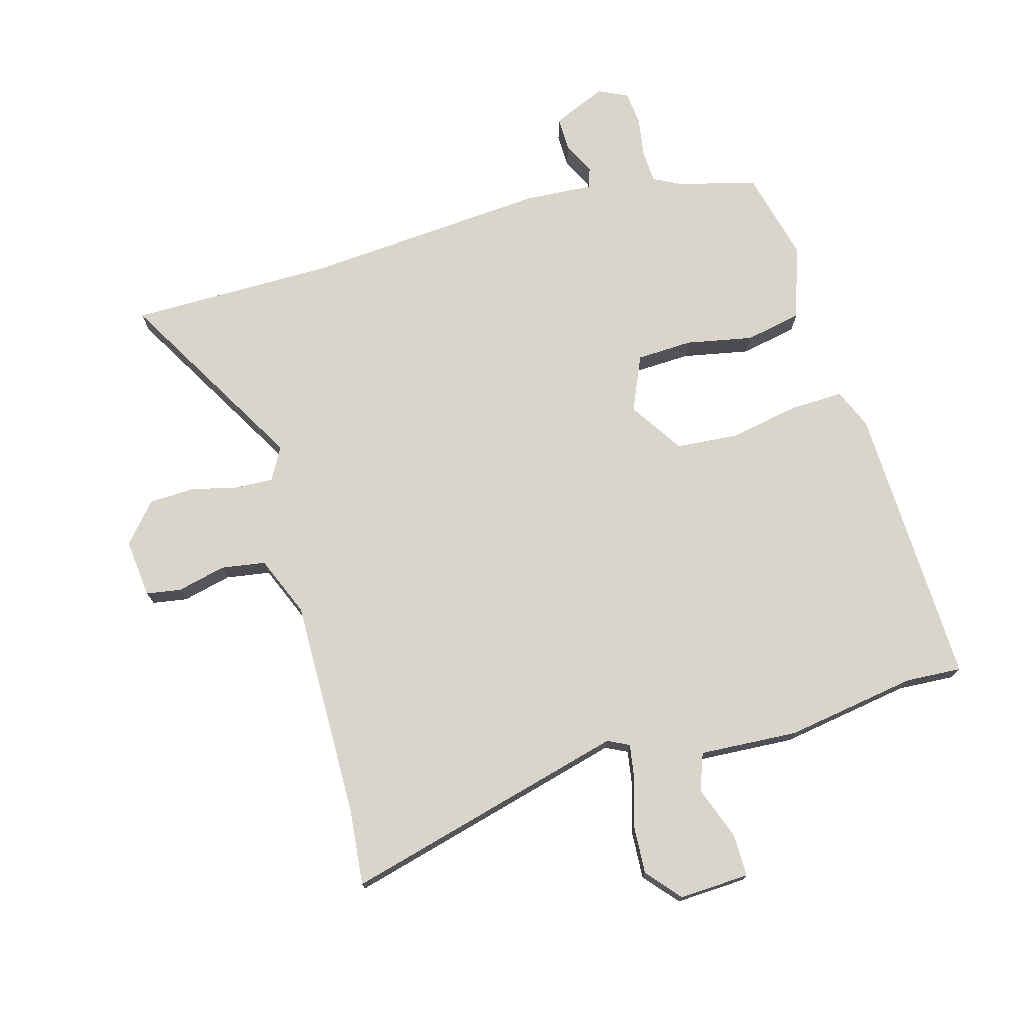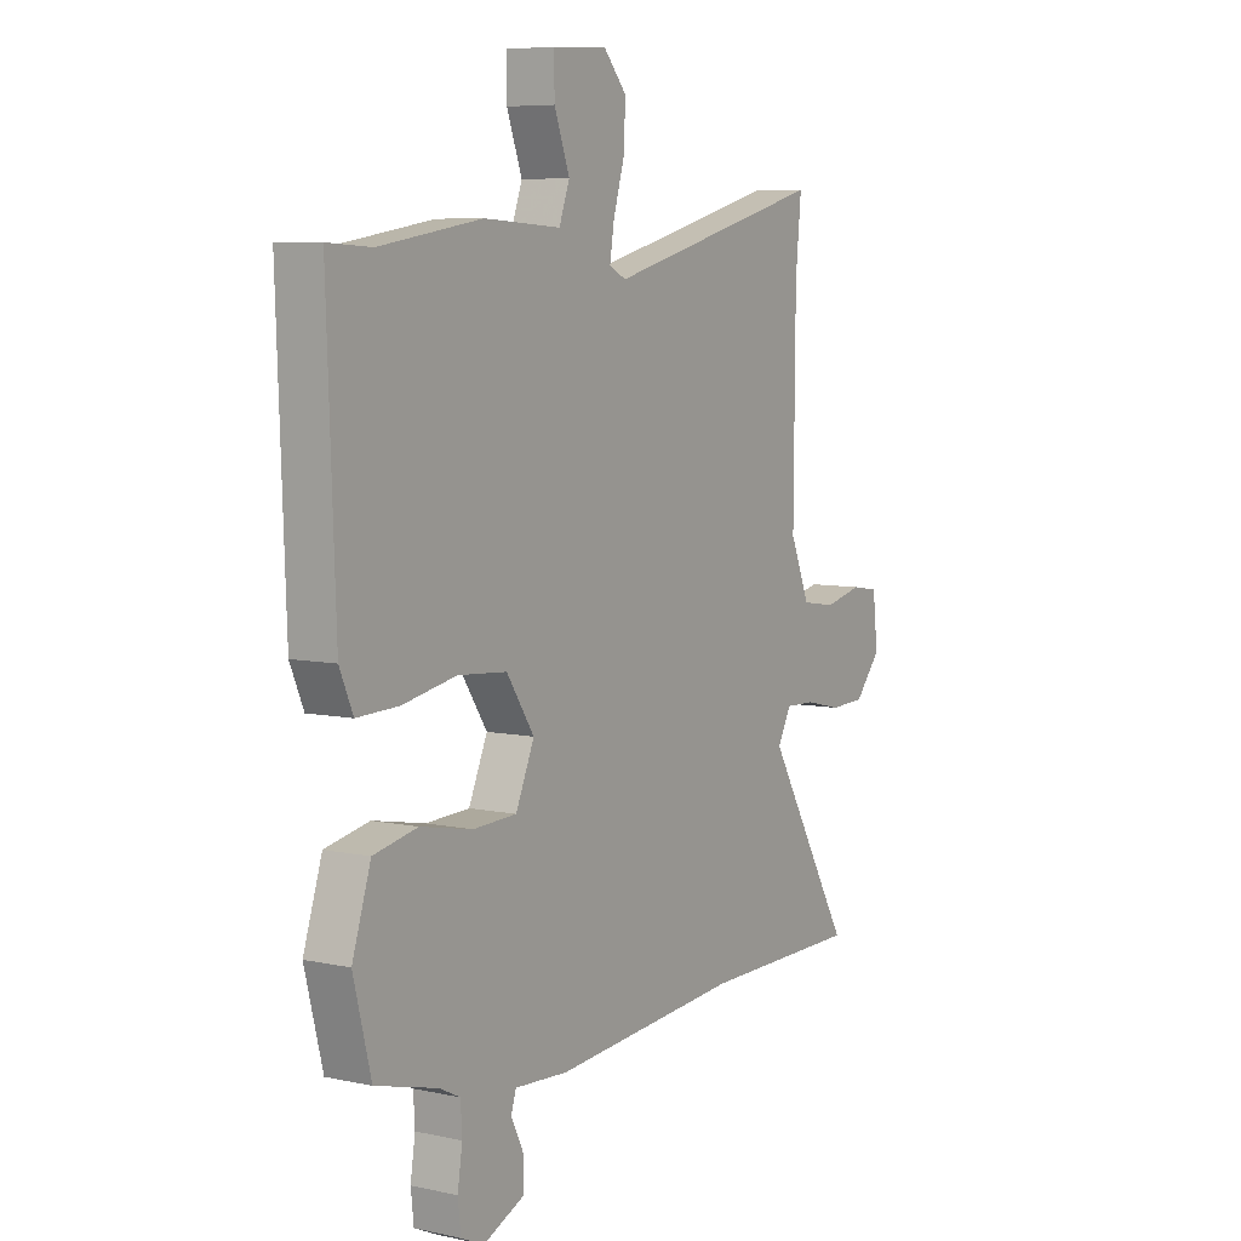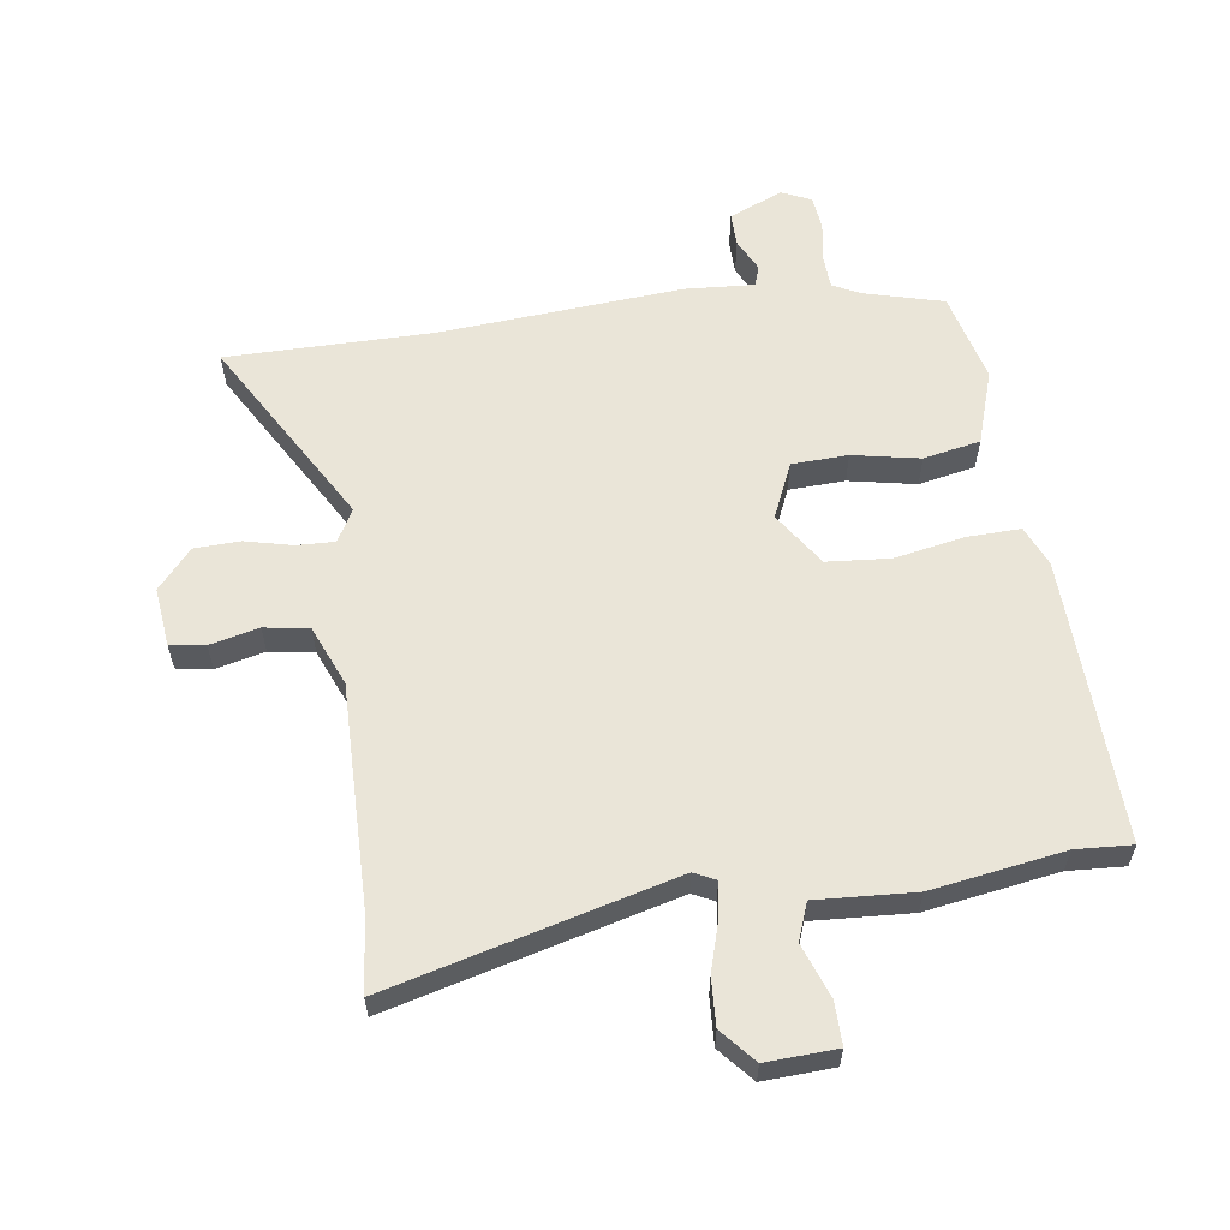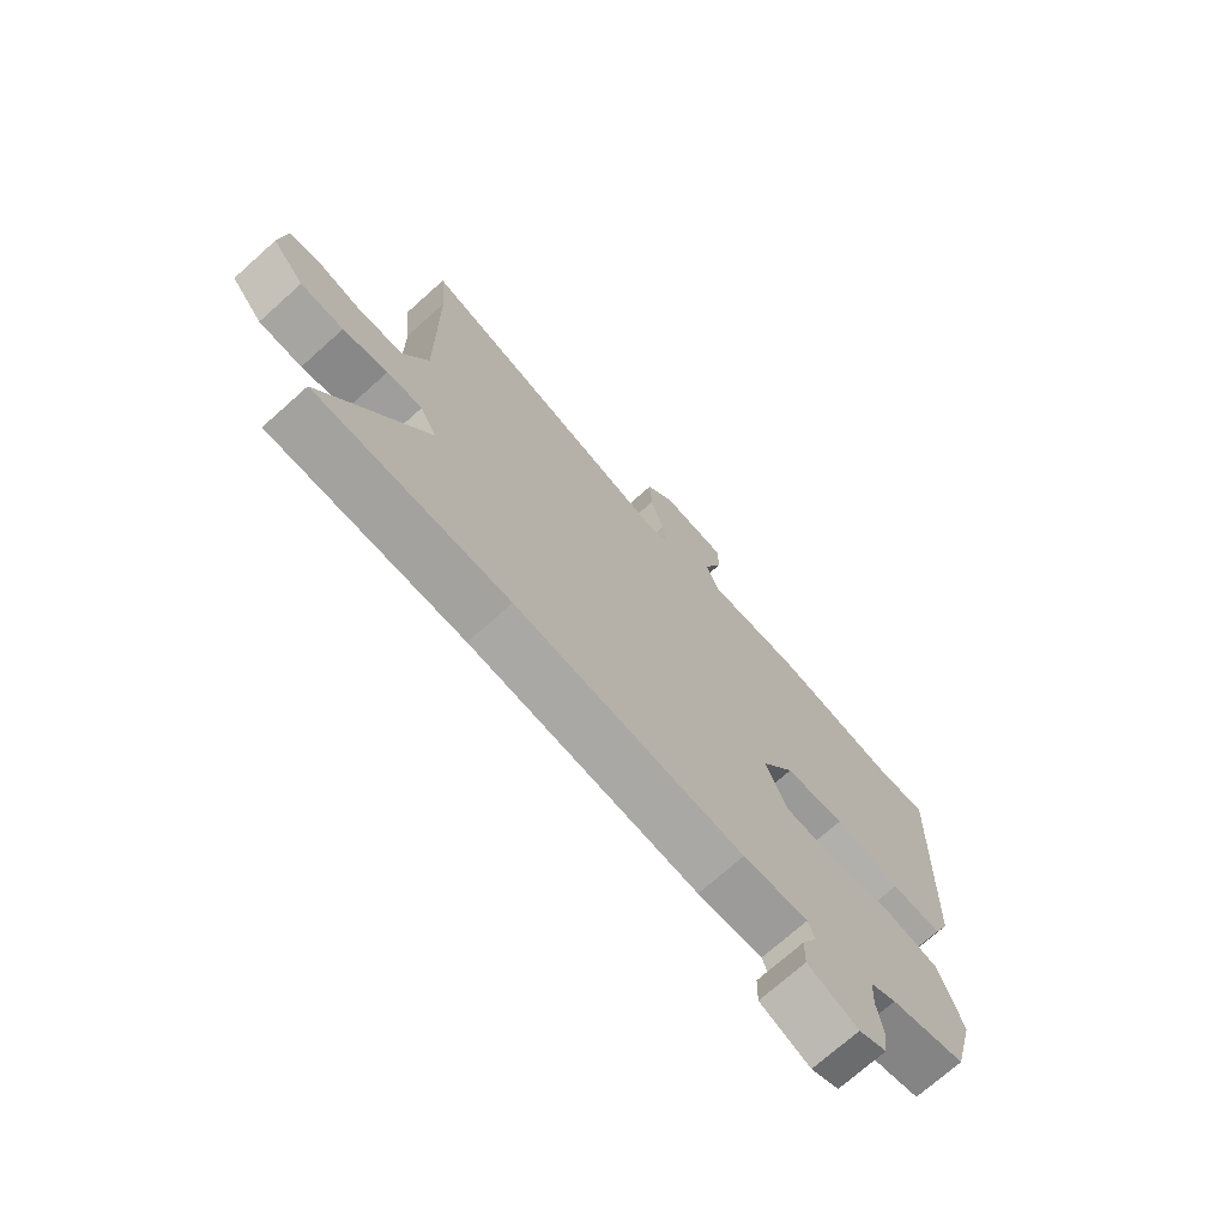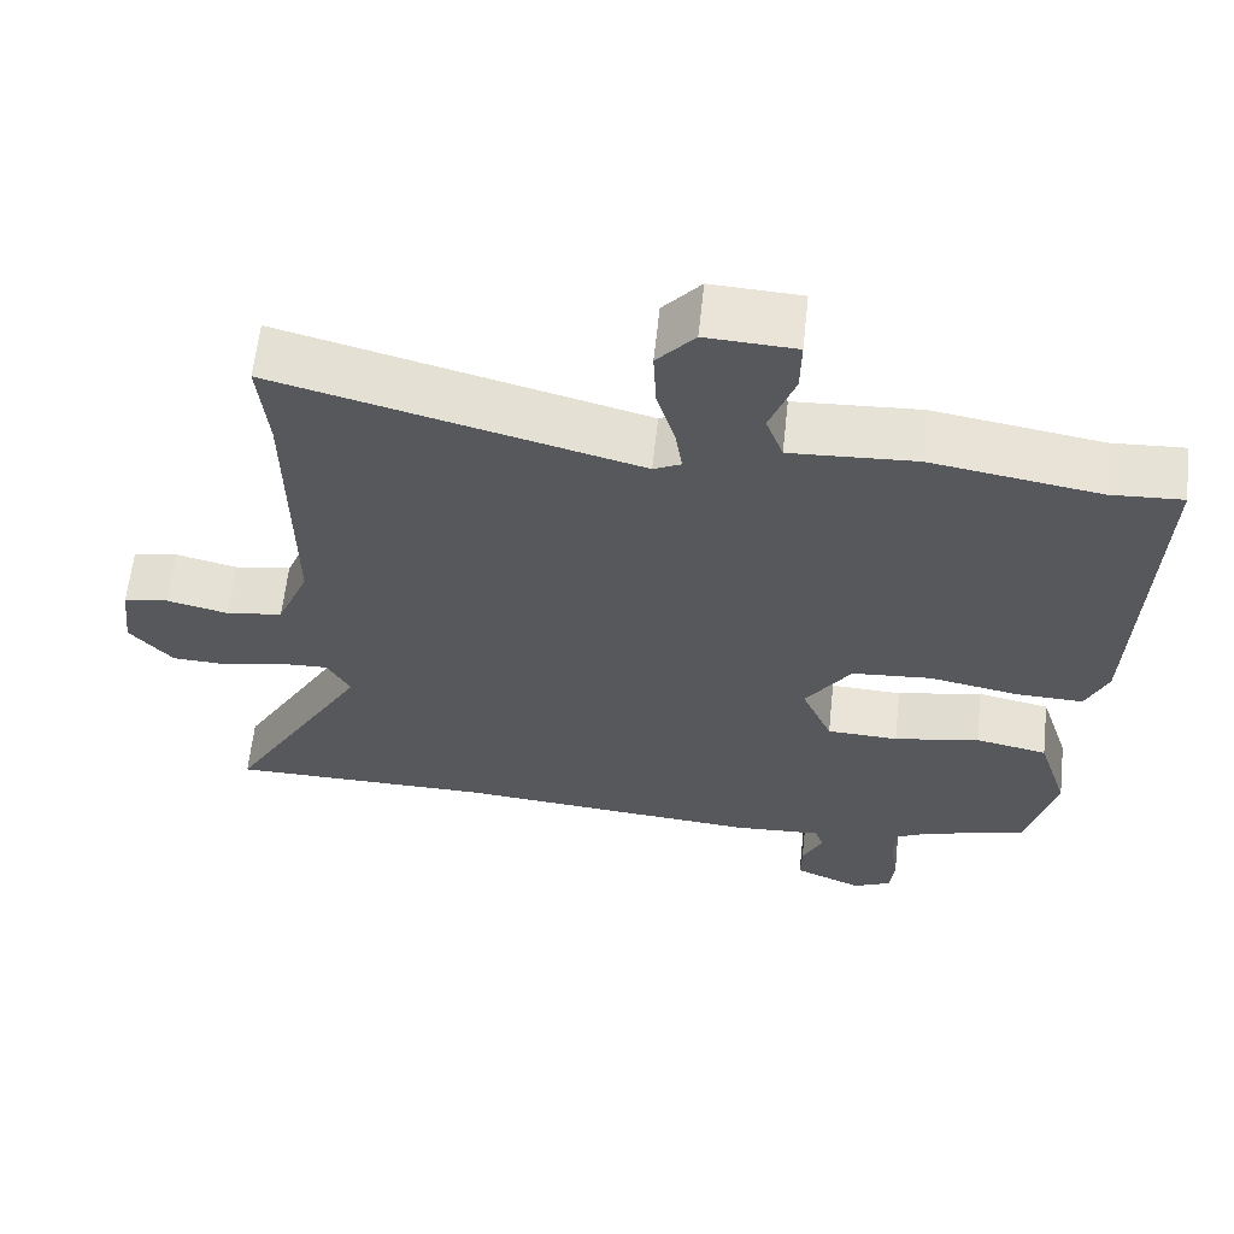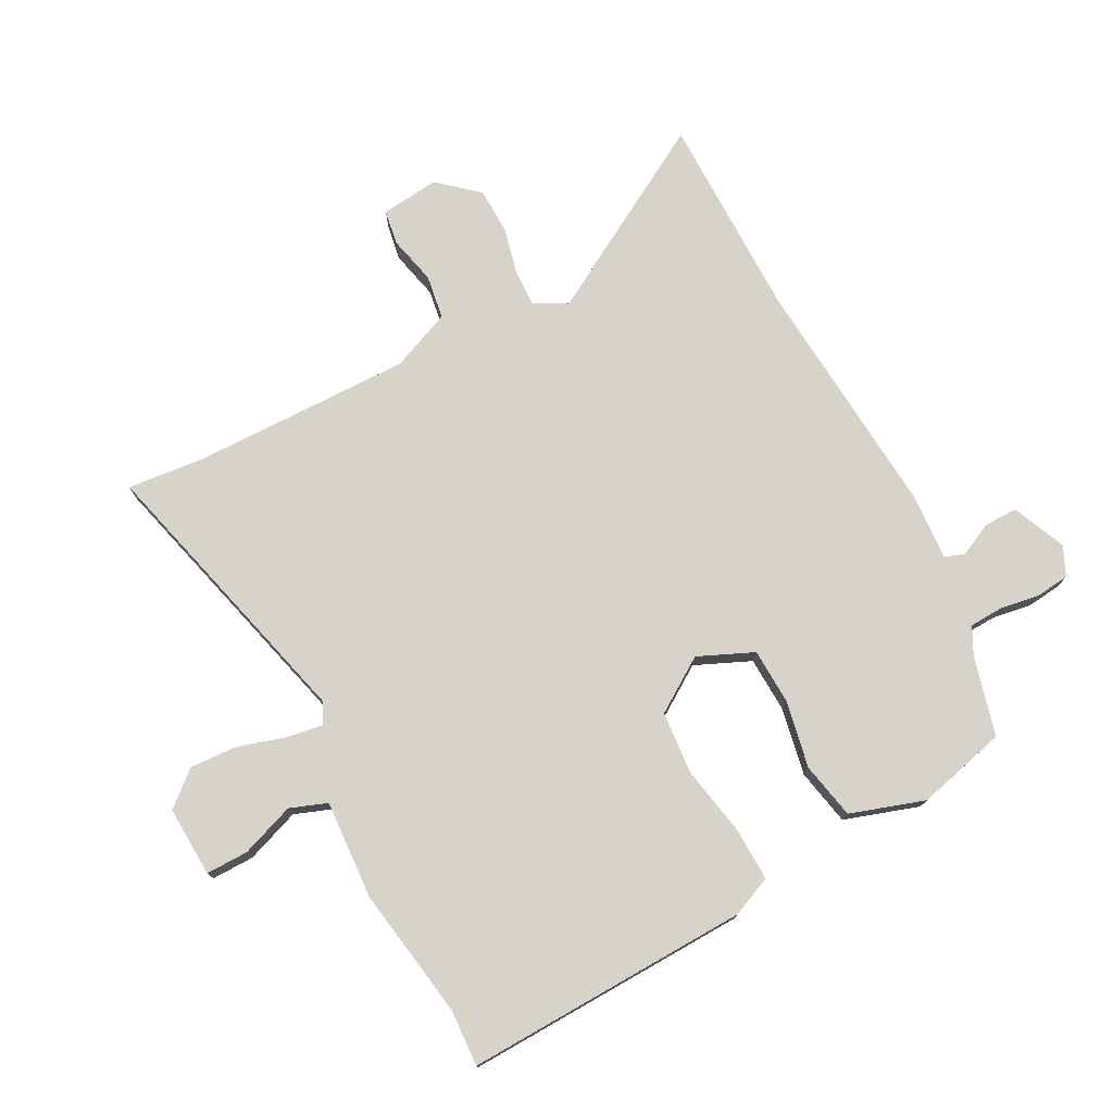
<metadata>
{"format":"obj","ext":"obj","renderer":"f3d","projection":"perspective","resolution":1024,"background":"white","views":[{"elev":74.2,"azim":-15.5,"up":"+Y"},{"elev":6.9,"azim":122.2,"up":"+Z"},{"elev":59.3,"azim":-7.8,"up":"+Y"},{"elev":-72.3,"azim":-48.2,"up":"+Z"},{"elev":61.9,"azim":6.2,"up":"+Z"},{"elev":75.9,"azim":62.4,"up":"+Y"}]}
</metadata>
<code>
v -0.496 0.07 0.46
v -0.508 0.07 0.584
v -0.048 0.07 0.462
v -0.013 0.07 0.479
v -0.022 0.07 0.537
v -0.045 0.07 0.615
v -0.049 0.07 0.692
v -0.001 0.07 0.747
v 0.113 0.07 0.741
v 0.112 0.07 0.672
v 0.08 0.07 0.585
v 0.102 0.07 0.525
v 0.262 0.07 0.534
v 0.476 0.07 0.499
v 0.567 0.07 0.504
v 0.55 0.07 0.041
v 0.522 0.07 -0.024
v 0.435 0.07 -0.021
v 0.322 0.07 0.001
v 0.22 0.07 -0.007
v 0.162 0.07 -0.094
v 0.201 0.07 -0.184
v 0.292 0.07 -0.188
v 0.401 0.07 -0.167
v 0.493 0.07 -0.186
v 0.532 0.07 -0.307
v 0.495 0.07 -0.453
v 0.366 0.07 -0.487
v 0.322 0.07 -0.509
v 0.319 0.07 -0.563
v 0.329 0.07 -0.628
v 0.323 0.07 -0.683
v 0.275 0.07 -0.705
v 0.188 0.07 -0.667
v 0.189 0.07 -0.612
v 0.215 0.07 -0.559
v 0.204 0.07 -0.526
v 0.092 0.07 -0.533
v -0.302 0.07 -0.501
v -0.636 0.07 -0.499
v -0.457 0.07 -0.192
v -0.486 0.07 -0.139
v -0.547 0.07 -0.141
v -0.624 0.07 -0.159
v -0.698 0.07 -0.156
v -0.753 0.07 -0.092
v -0.742 0.07 0.003
v -0.685 0.07 0.012
v -0.606 0.07 -0.007
v -0.534 0.07 0.004
v -0.493 0.07 0.102
v -0.496 0 0.46
v -0.508 0 0.584
v -0.048 0 0.462
v -0.013 0 0.479
v -0.022 0 0.537
v -0.045 0 0.615
v -0.049 0 0.692
v -0.001 0 0.747
v 0.113 0 0.741
v 0.112 0 0.672
v 0.08 0 0.585
v 0.102 0 0.525
v 0.262 0 0.534
v 0.476 0 0.499
v 0.567 0 0.504
v 0.55 0 0.041
v 0.522 0 -0.024
v 0.435 0 -0.021
v 0.322 0 0.001
v 0.22 0 -0.007
v 0.162 0 -0.094
v 0.201 0 -0.184
v 0.292 0 -0.188
v 0.401 0 -0.167
v 0.493 0 -0.186
v 0.532 0 -0.307
v 0.495 0 -0.453
v 0.366 0 -0.487
v 0.322 0 -0.509
v 0.319 0 -0.563
v 0.329 0 -0.628
v 0.323 0 -0.683
v 0.275 0 -0.705
v 0.188 0 -0.667
v 0.189 0 -0.612
v 0.215 0 -0.559
v 0.204 0 -0.526
v 0.092 0 -0.533
v -0.302 0 -0.501
v -0.636 0 -0.499
v -0.457 0 -0.192
v -0.486 0 -0.139
v -0.547 0 -0.141
v -0.624 0 -0.159
v -0.698 0 -0.156
v -0.753 0 -0.092
v -0.742 0 0.003
v -0.685 0 0.012
v -0.606 0 -0.007
v -0.534 0 0.004
v -0.493 0 0.102
f 46 47 48 49
f 46 49 50
f 43 44 45 46
f 42 43 46 50
f 41 42 50 51
f 39 40 41
f 37 38 39 41
f 33 34 35 36
f 33 36 37
f 30 31 32 33
f 29 30 33 37
f 28 29 37 41
f 23 24 25 26
f 22 23 26 27
f 16 17 18 19
f 14 15 16 19
f 12 13 14 19
f 12 19 20
f 11 12 20 21
f 9 10 11
f 8 9 11
f 5 6 7 8
f 4 5 8 11
f 1 2 3
f 41 51 1 3
f 22 27 28 41
f 21 22 41
f 4 11 21 41
f 3 4 41
f 100 99 98 97
f 101 100 97
f 97 96 95 94
f 101 97 94 93
f 102 101 93 92
f 92 91 90
f 92 90 89 88
f 87 86 85 84
f 88 87 84
f 84 83 82 81
f 88 84 81 80
f 92 88 80 79
f 77 76 75 74
f 78 77 74 73
f 70 69 68 67
f 70 67 66 65
f 70 65 64 63
f 71 70 63
f 72 71 63 62
f 62 61 60
f 62 60 59
f 59 58 57 56
f 62 59 56 55
f 54 53 52
f 54 52 102 92
f 92 79 78 73
f 92 73 72
f 92 72 62 55
f 92 55 54
f 1 52 53 2
f 2 53 54 3
f 3 54 55 4
f 4 55 56 5
f 5 56 57 6
f 6 57 58 7
f 7 58 59 8
f 8 59 60 9
f 9 60 61 10
f 10 61 62 11
f 11 62 63 12
f 12 63 64 13
f 13 64 65 14
f 14 65 66 15
f 15 66 67 16
f 16 67 68 17
f 17 68 69 18
f 18 69 70 19
f 19 70 71 20
f 20 71 72 21
f 21 72 73 22
f 22 73 74 23
f 23 74 75 24
f 24 75 76 25
f 25 76 77 26
f 26 77 78 27
f 27 78 79 28
f 28 79 80 29
f 29 80 81 30
f 30 81 82 31
f 31 82 83 32
f 32 83 84 33
f 33 84 85 34
f 34 85 86 35
f 35 86 87 36
f 36 87 88 37
f 37 88 89 38
f 38 89 90 39
f 39 90 91 40
f 40 91 92 41
f 41 92 93 42
f 42 93 94 43
f 43 94 95 44
f 44 95 96 45
f 45 96 97 46
f 46 97 98 47
f 47 98 99 48
f 48 99 100 49
f 49 100 101 50
f 50 101 102 51
f 51 102 52 1

</code>
